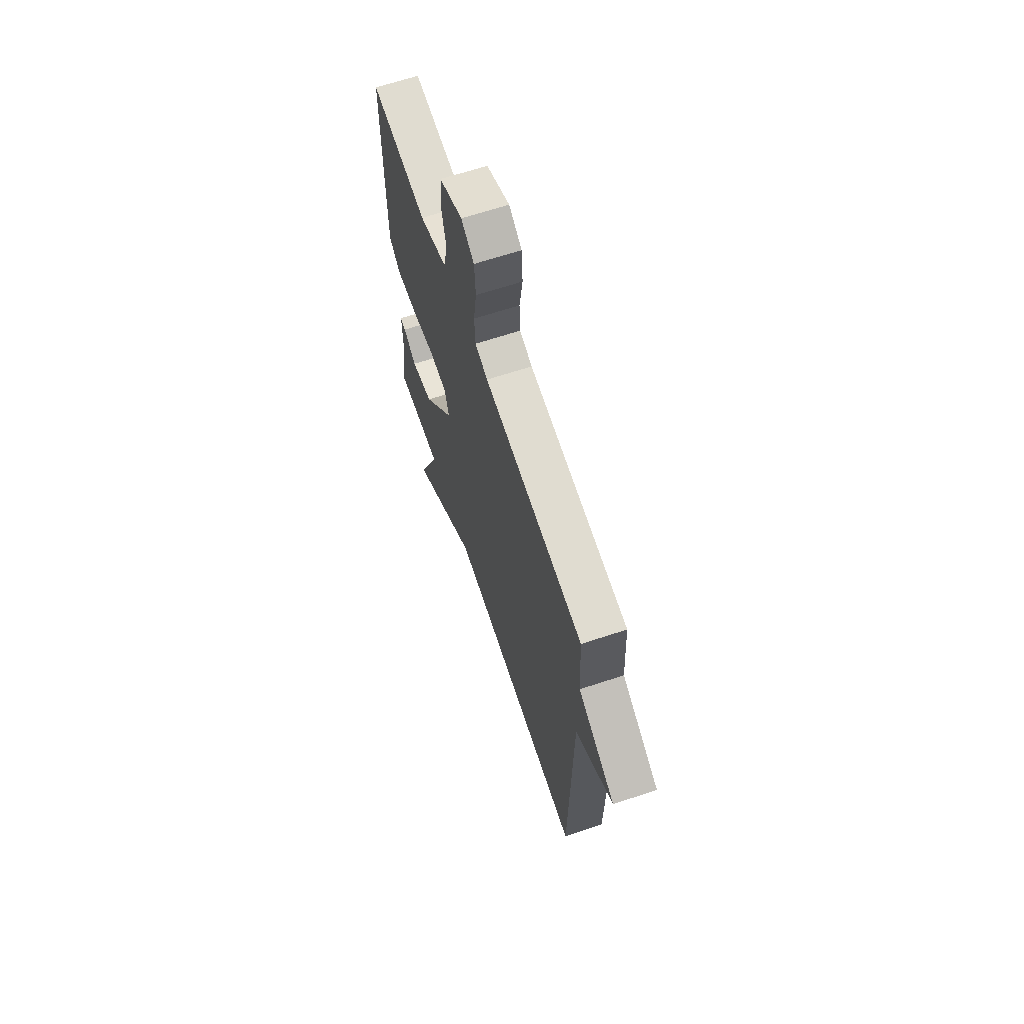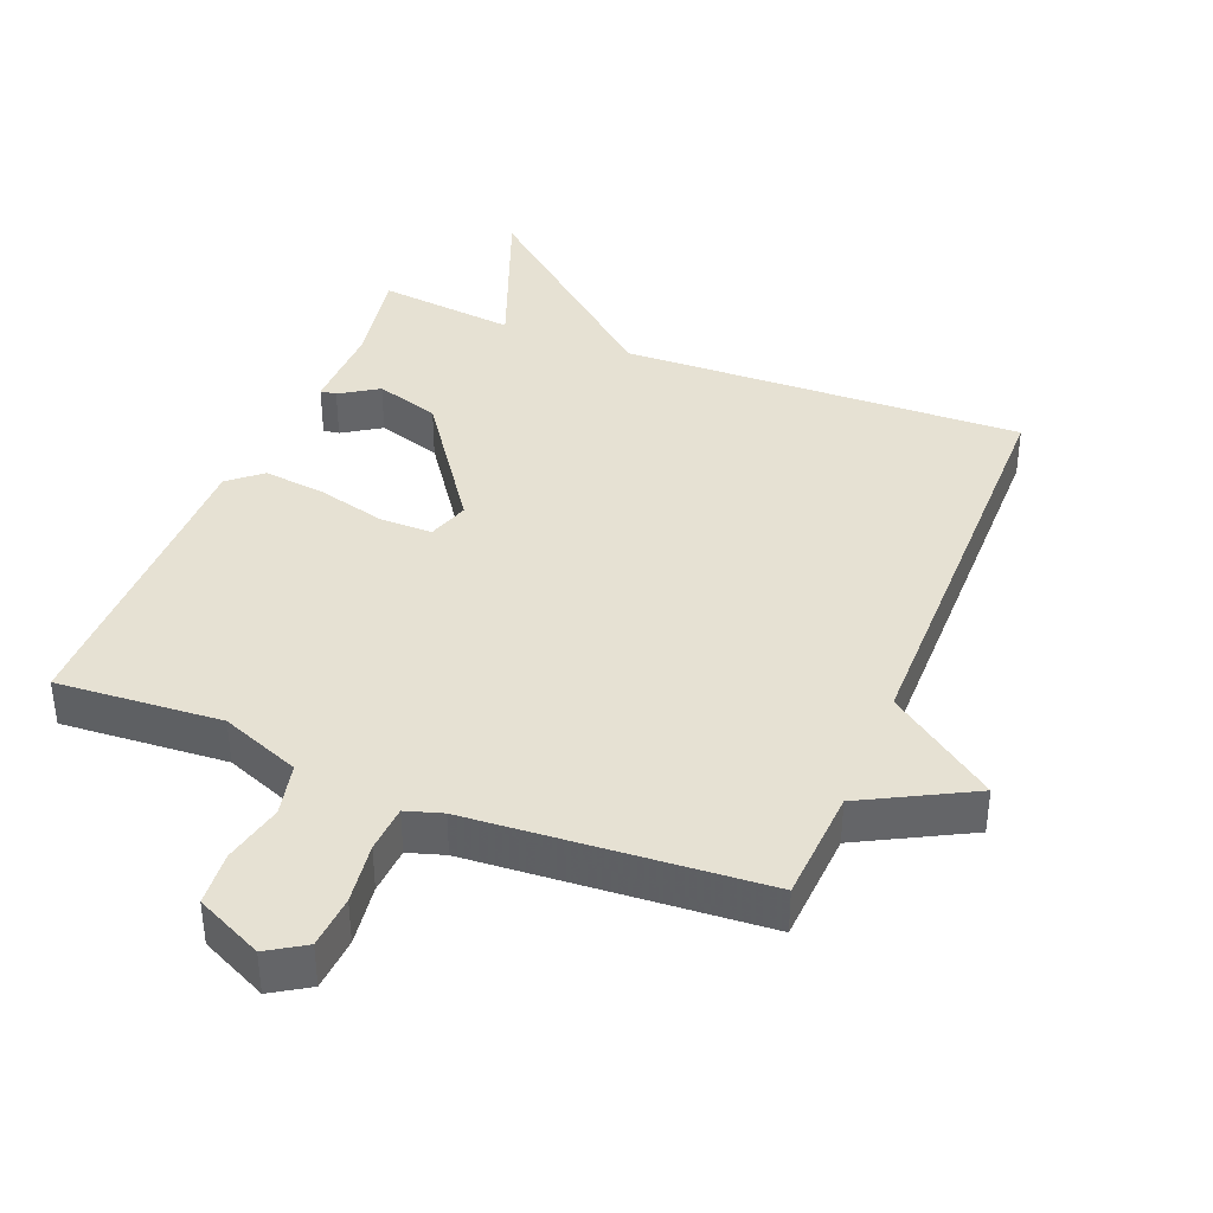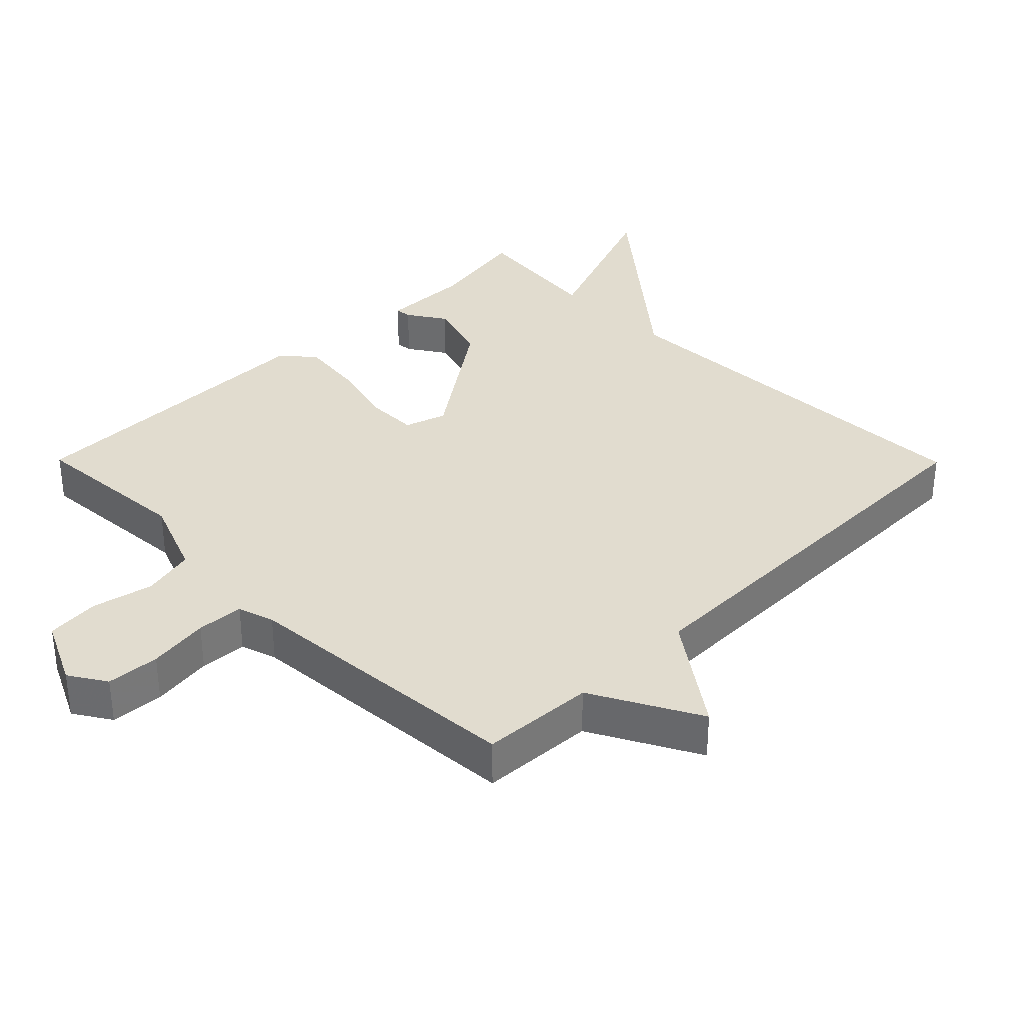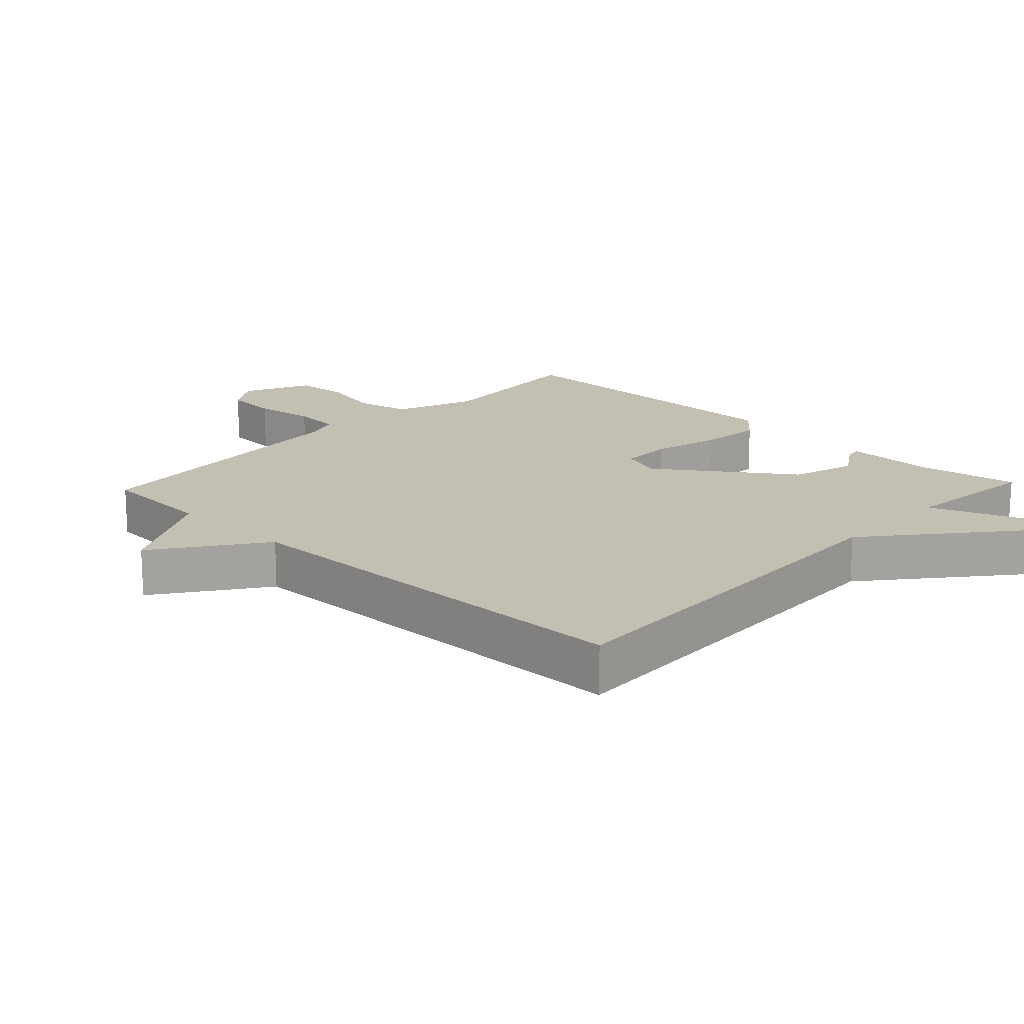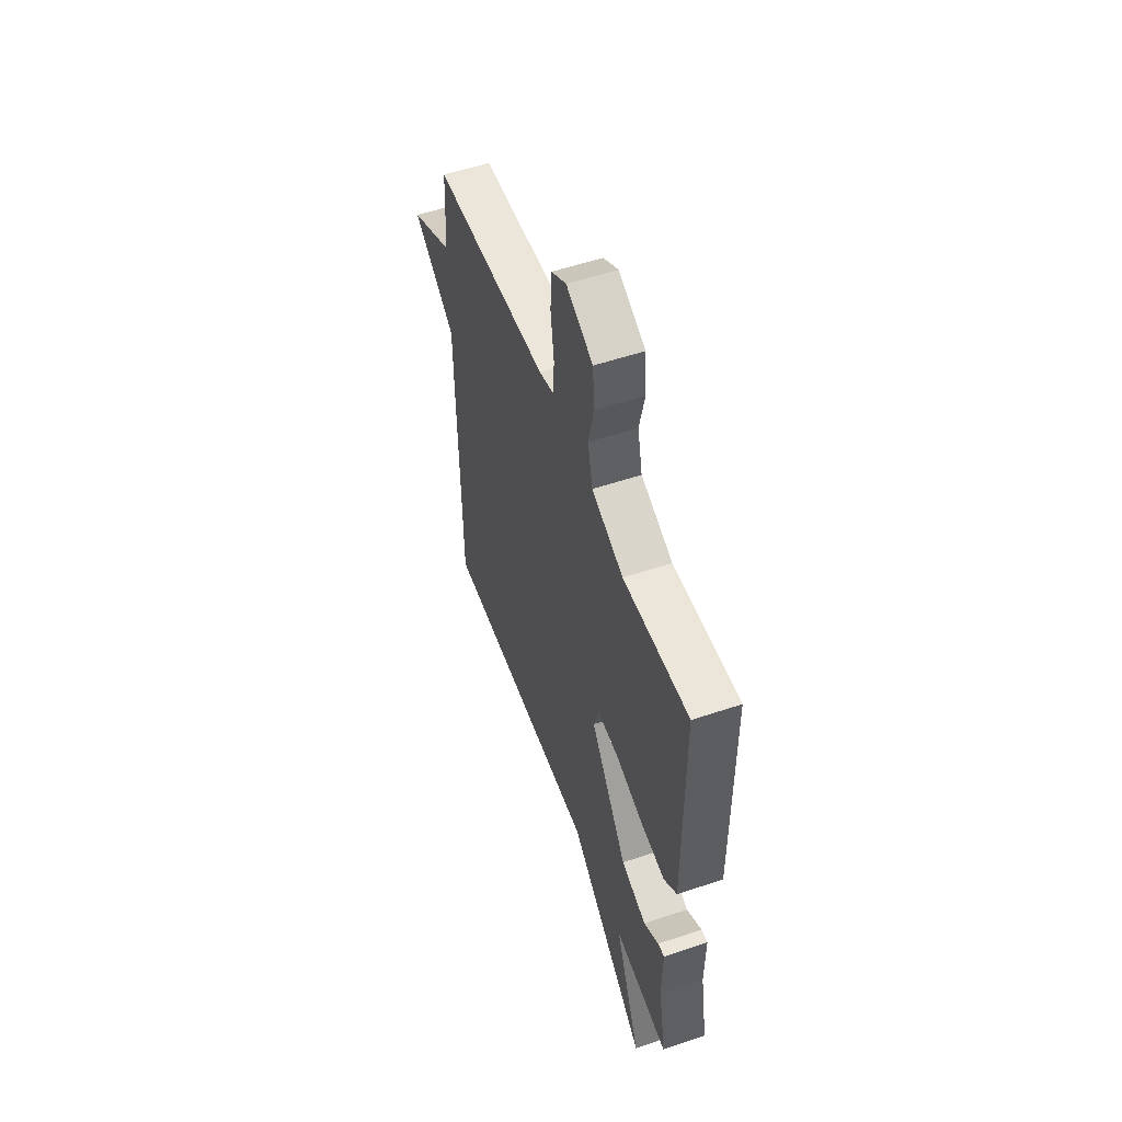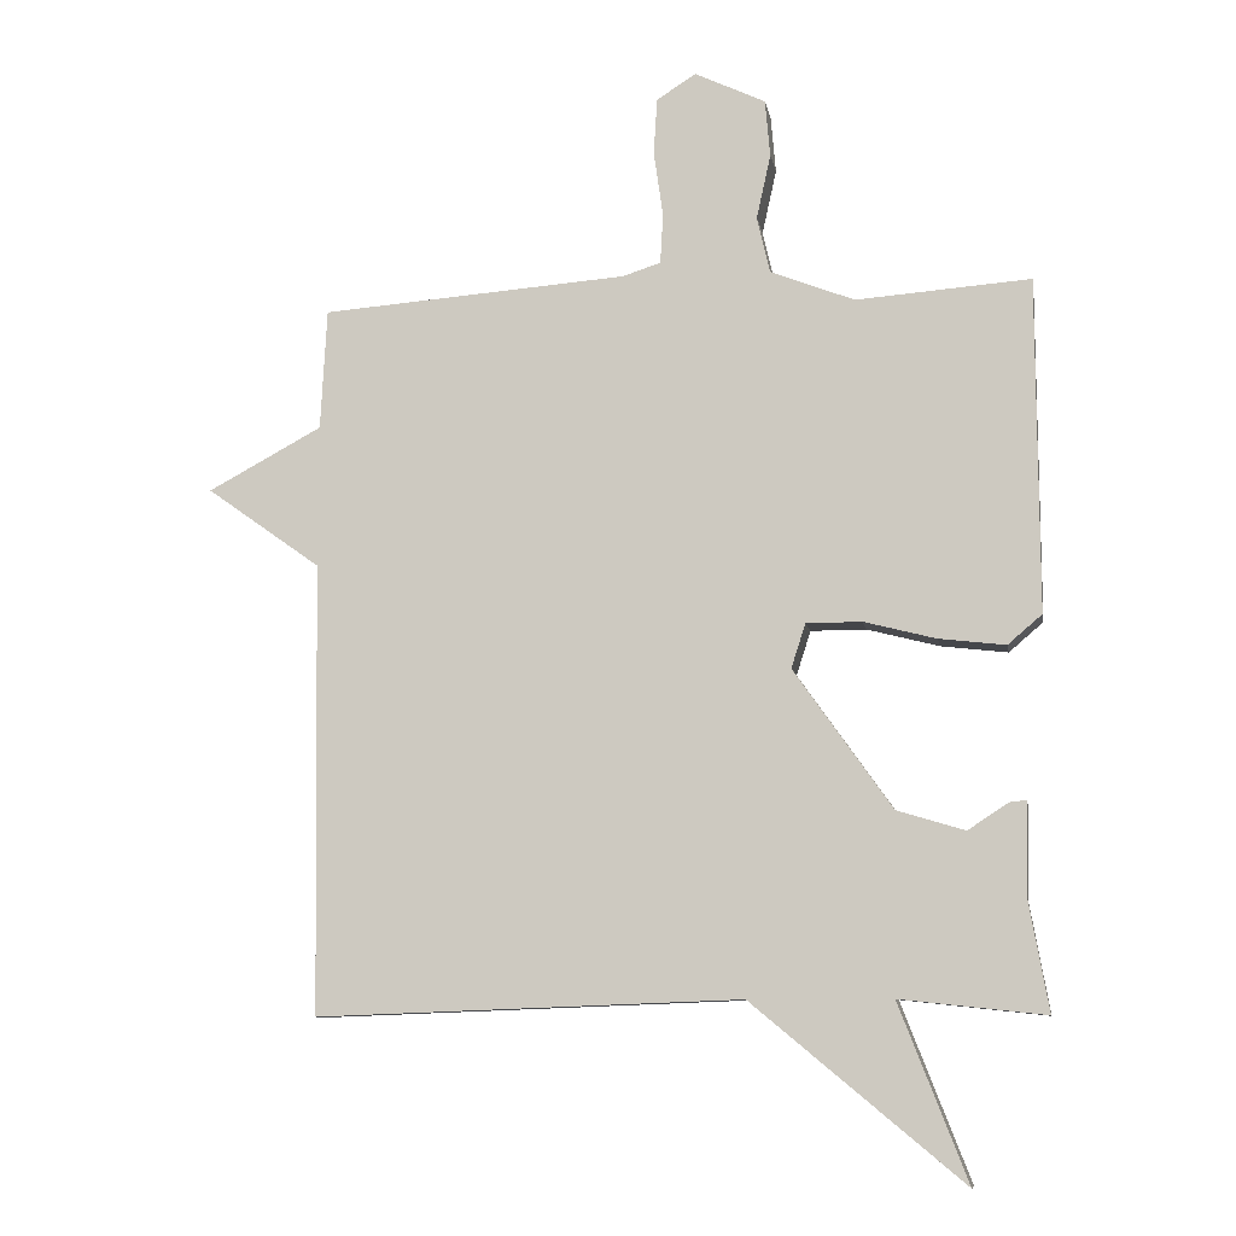
<metadata>
{"format":"obj","ext":"obj","renderer":"f3d","projection":"perspective","resolution":1024,"background":"white","views":[{"elev":66.0,"azim":71.6,"up":"+Z"},{"elev":38.9,"azim":22.1,"up":"+Y"},{"elev":34.4,"azim":45.3,"up":"+Y"},{"elev":17.8,"azim":133.3,"up":"+Y"},{"elev":54.8,"azim":-109.6,"up":"+Z"},{"elev":-9.1,"azim":-170.2,"up":"+Z"}]}
</metadata>
<code>
v 0.5 0.07 -0.5
v -0.096 0.07 -0.478
v -0.392 0.07 -0.724
v -0.296 0.07 -0.478
v -0.5 0.07 -0.5
v -0.473 0.07 -0.349
v -0.475 0.07 -0.216
v -0.451 0.07 -0.219
v -0.395 0.07 -0.256
v -0.3 0.07 -0.227
v -0.162 0.07 -0.032
v -0.182 0.07 0.03
v -0.26 0.07 0.03
v -0.361 0.07 0.004
v -0.454 0.07 -0.007
v -0.502 0.07 0.034
v -0.5 0.07 0.5
v -0.256 0.07 0.482
v -0.138 0.07 0.528
v -0.12 0.07 0.607
v -0.14 0.07 0.697
v -0.133 0.07 0.777
v -0.034 0.07 0.824
v 0.021 0.07 0.789
v 0.026 0.07 0.71
v 0.013 0.07 0.619
v 0.017 0.07 0.549
v 0.071 0.07 0.532
v 0.5 0.07 0.5
v 0.509 0.07 0.331
v 0.669 0.07 0.245
v 0.509 0.07 0.131
v 0.5 0 -0.5
v -0.096 0 -0.478
v -0.392 0 -0.724
v -0.296 0 -0.478
v -0.5 0 -0.5
v -0.473 0 -0.349
v -0.475 0 -0.216
v -0.451 0 -0.219
v -0.395 0 -0.256
v -0.3 0 -0.227
v -0.162 0 -0.032
v -0.182 0 0.03
v -0.26 0 0.03
v -0.361 0 0.004
v -0.454 0 -0.007
v -0.502 0 0.034
v -0.5 0 0.5
v -0.256 0 0.482
v -0.138 0 0.528
v -0.12 0 0.607
v -0.14 0 0.697
v -0.133 0 0.777
v -0.034 0 0.824
v 0.021 0 0.789
v 0.026 0 0.71
v 0.013 0 0.619
v 0.017 0 0.549
v 0.071 0 0.532
v 0.5 0 0.5
v 0.509 0 0.331
v 0.669 0 0.245
v 0.509 0 0.131
f 30 31 32
f 32 1 2
f 30 32 2
f 29 30 2
f 28 29 2
f 27 28 2
f 26 27 2
f 24 25 26
f 23 24 26
f 22 23 26
f 21 22 26
f 20 21 26
f 19 20 26 2
f 16 17 18
f 15 16 18
f 14 15 18
f 13 14 18
f 12 13 18 19
f 11 12 19
f 6 7 8 9
f 6 9 10
f 5 6 10
f 4 5 10
f 2 3 4
f 2 4 10 11
f 2 11 19
f 64 63 62
f 34 33 64
f 34 64 62
f 34 62 61
f 34 61 60
f 34 60 59
f 34 59 58
f 58 57 56
f 58 56 55
f 58 55 54
f 58 54 53
f 58 53 52
f 34 58 52 51
f 50 49 48
f 50 48 47
f 50 47 46
f 50 46 45
f 51 50 45 44
f 51 44 43
f 41 40 39 38
f 42 41 38
f 42 38 37
f 42 37 36
f 36 35 34
f 43 42 36 34
f 51 43 34
f 1 33 34 2
f 2 34 35 3
f 3 35 36 4
f 4 36 37 5
f 5 37 38 6
f 6 38 39 7
f 7 39 40 8
f 8 40 41 9
f 9 41 42 10
f 10 42 43 11
f 11 43 44 12
f 12 44 45 13
f 13 45 46 14
f 14 46 47 15
f 15 47 48 16
f 16 48 49 17
f 17 49 50 18
f 18 50 51 19
f 19 51 52 20
f 20 52 53 21
f 21 53 54 22
f 22 54 55 23
f 23 55 56 24
f 24 56 57 25
f 25 57 58 26
f 26 58 59 27
f 27 59 60 28
f 28 60 61 29
f 29 61 62 30
f 30 62 63 31
f 31 63 64 32
f 32 64 33 1

</code>
